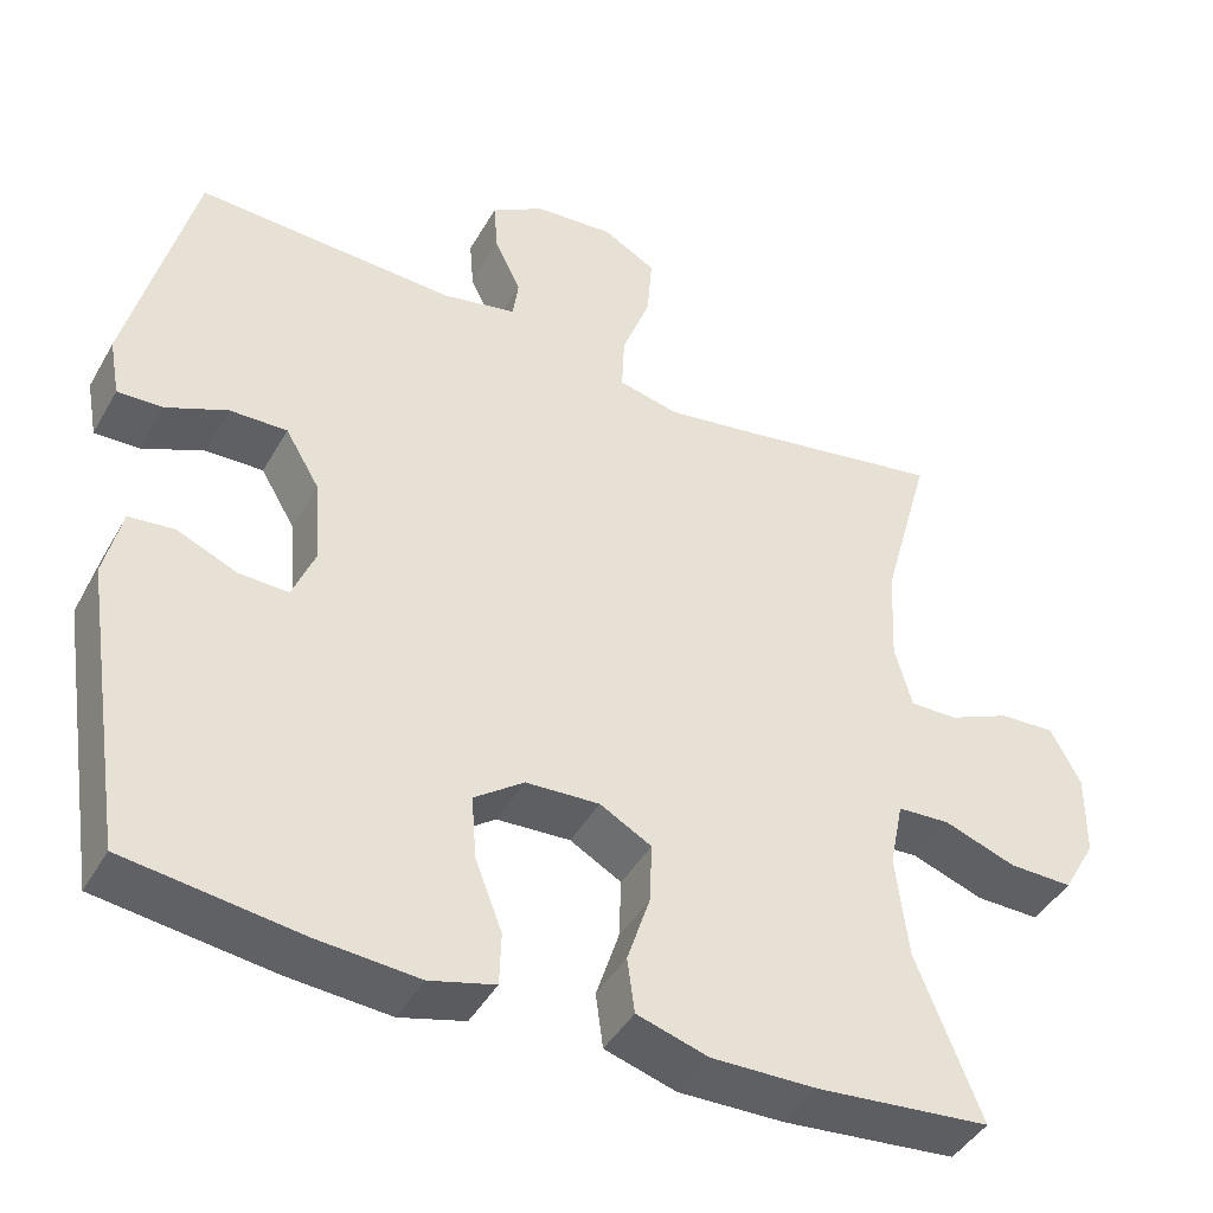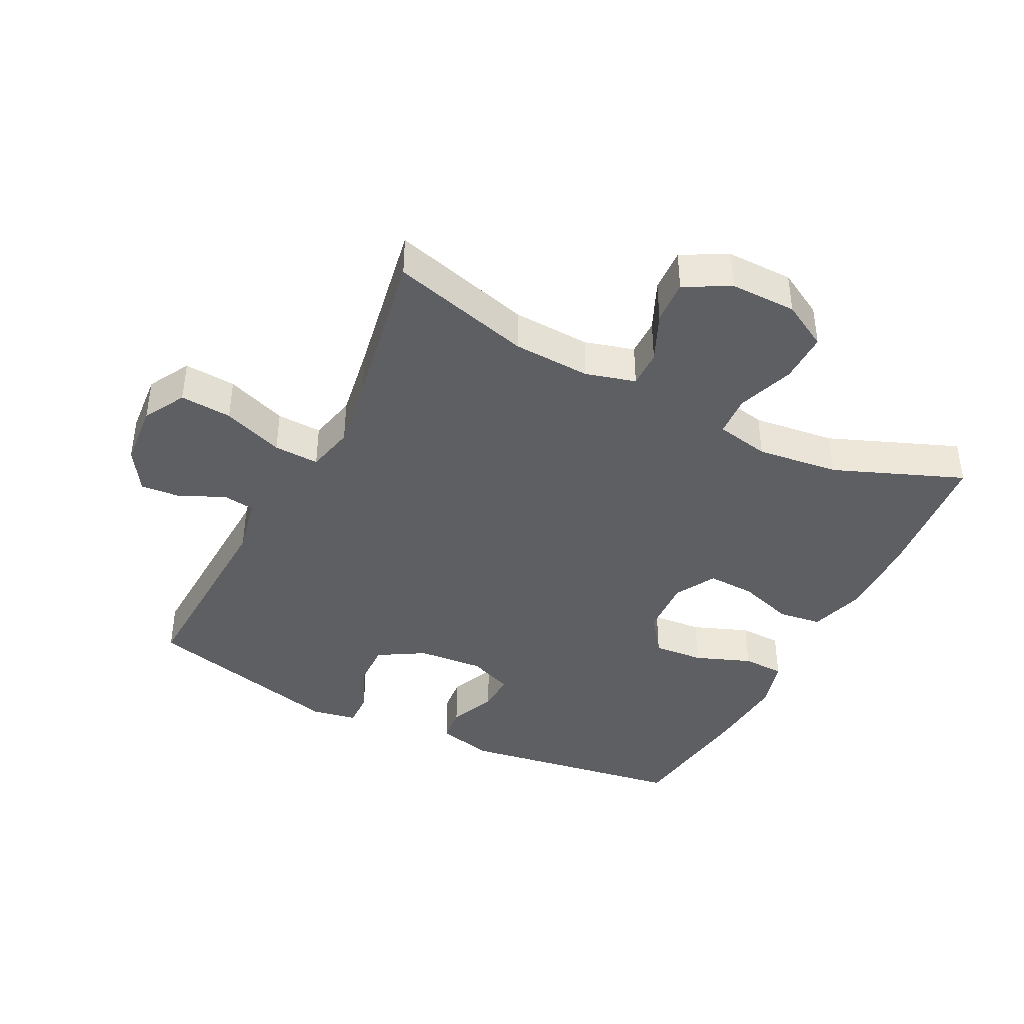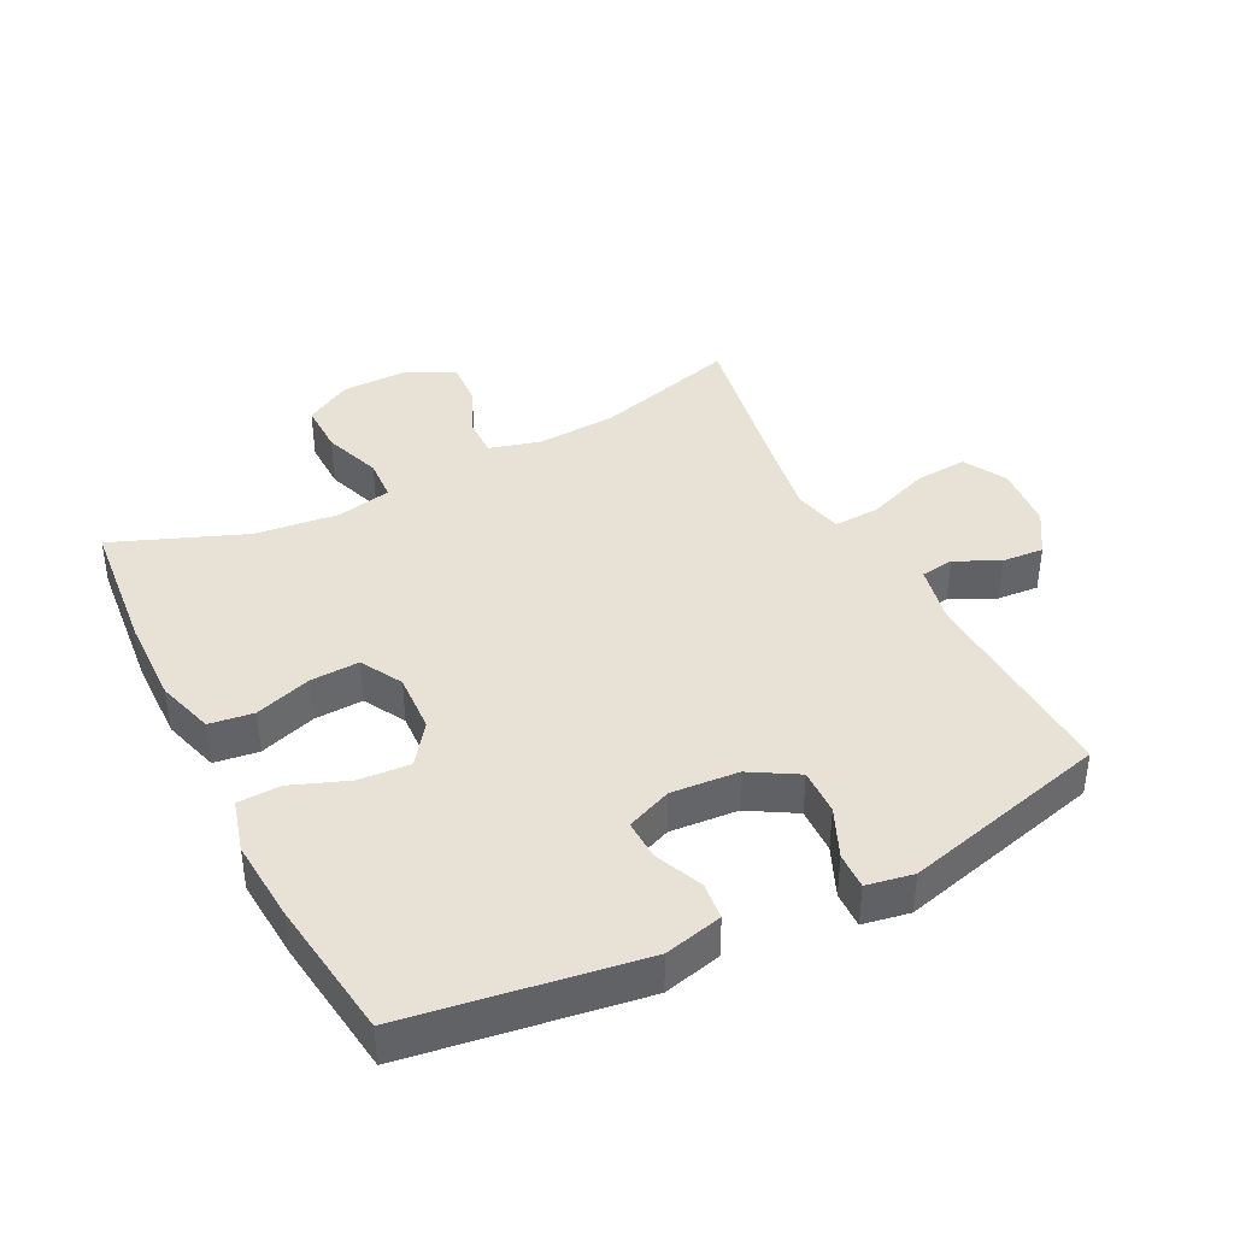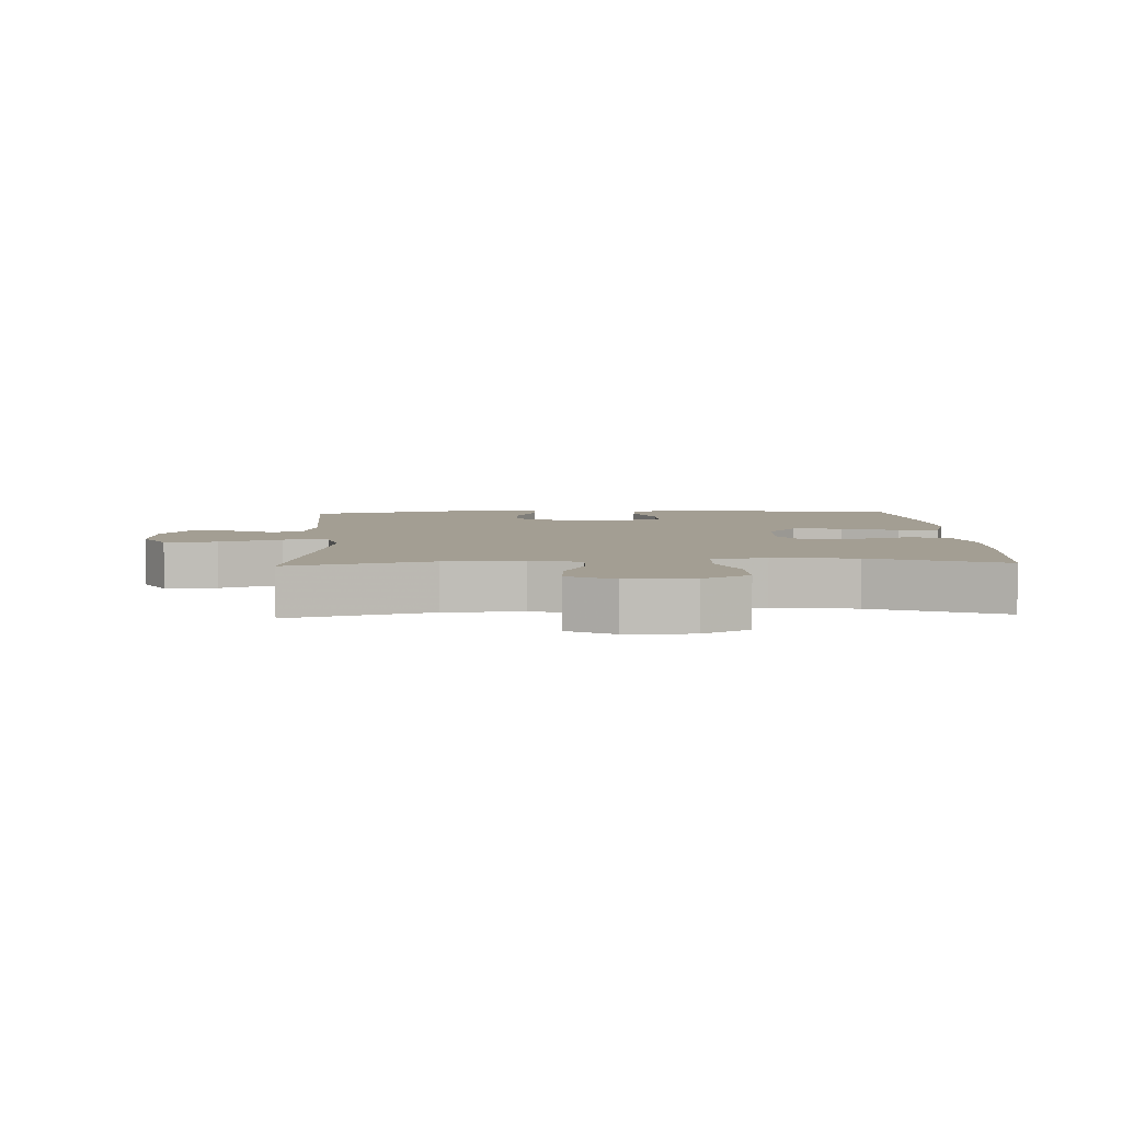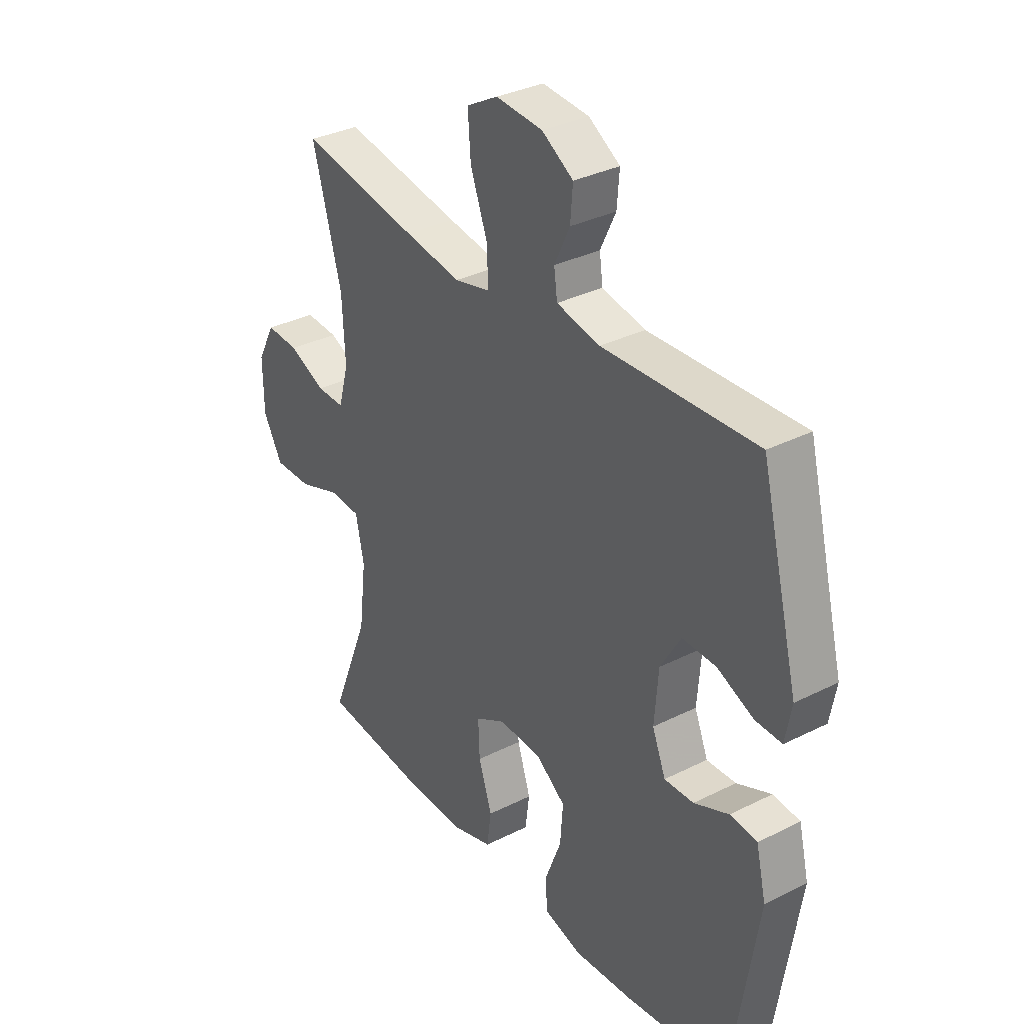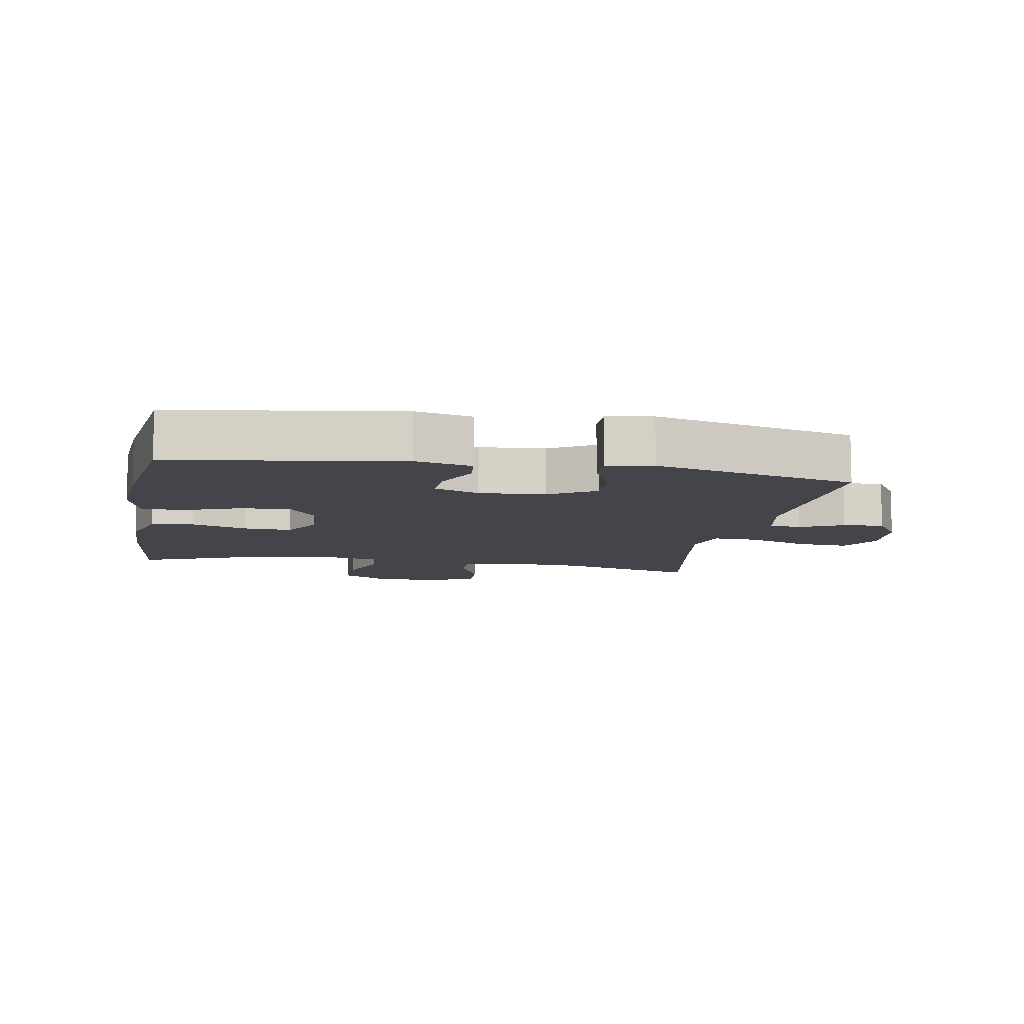
<metadata>
{"format":"obj","ext":"obj","renderer":"f3d","projection":"perspective","resolution":1024,"background":"white","views":[{"elev":-43.5,"azim":-27.8,"up":"+Z"},{"elev":-40.9,"azim":63.2,"up":"+Y"},{"elev":40.4,"azim":-117.0,"up":"+Y"},{"elev":5.2,"azim":87.4,"up":"+Y"},{"elev":33.5,"azim":-124.6,"up":"+Z"},{"elev":-9.3,"azim":-100.1,"up":"+Y"}]}
</metadata>
<code>
v 0.5 0.07 -0.5
v 0.289 0.07 -0.521
v 0.159 0.07 -0.524
v 0.072 0.07 -0.498
v 0.063 0.07 -0.431
v 0.091 0.07 -0.345
v 0.094 0.07 -0.271
v 0.031 0.07 -0.236
v -0.059 0.07 -0.241
v -0.12 0.07 -0.286
v -0.114 0.07 -0.364
v -0.081 0.07 -0.45
v -0.083 0.07 -0.515
v -0.163 0.07 -0.537
v -0.287 0.07 -0.528
v -0.5 0.07 -0.5
v -0.554 0.07 -0.149
v -0.533 0.07 -0.061
v -0.477 0.07 -0.055
v -0.405 0.07 -0.086
v -0.344 0.07 -0.088
v -0.316 0.07 -0.019
v -0.324 0.07 0.083
v -0.366 0.07 0.154
v -0.436 0.07 0.152
v -0.511 0.07 0.119
v -0.566 0.07 0.117
v -0.579 0.07 0.188
v -0.5 0.07 0.5
v -0.182 0.07 0.486
v -0.092 0.07 0.505
v -0.085 0.07 0.555
v -0.117 0.07 0.622
v -0.122 0.07 0.685
v -0.057 0.07 0.726
v 0.04 0.07 0.734
v 0.105 0.07 0.698
v 0.099 0.07 0.618
v 0.064 0.07 0.524
v 0.061 0.07 0.454
v 0.135 0.07 0.437
v 0.253 0.07 0.456
v 0.5 0.07 0.5
v 0.44 0.07 0.282
v 0.434 0.07 0.162
v 0.455 0.07 0.085
v 0.513 0.07 0.086
v 0.589 0.07 0.12
v 0.657 0.07 0.124
v 0.694 0.07 0.054
v 0.693 0.07 -0.048
v 0.653 0.07 -0.119
v 0.575 0.07 -0.118
v 0.487 0.07 -0.087
v 0.423 0.07 -0.091
v 0.406 0.07 -0.174
v 0.421 0.07 -0.301
v 0.5 0 -0.5
v 0.289 0 -0.521
v 0.159 0 -0.524
v 0.072 0 -0.498
v 0.063 0 -0.431
v 0.091 0 -0.345
v 0.094 0 -0.271
v 0.031 0 -0.236
v -0.059 0 -0.241
v -0.12 0 -0.286
v -0.114 0 -0.364
v -0.081 0 -0.45
v -0.083 0 -0.515
v -0.163 0 -0.537
v -0.287 0 -0.528
v -0.5 0 -0.5
v -0.554 0 -0.149
v -0.533 0 -0.061
v -0.477 0 -0.055
v -0.405 0 -0.086
v -0.344 0 -0.088
v -0.316 0 -0.019
v -0.324 0 0.083
v -0.366 0 0.154
v -0.436 0 0.152
v -0.511 0 0.119
v -0.566 0 0.117
v -0.579 0 0.188
v -0.5 0 0.5
v -0.182 0 0.486
v -0.092 0 0.505
v -0.085 0 0.555
v -0.117 0 0.622
v -0.122 0 0.685
v -0.057 0 0.726
v 0.04 0 0.734
v 0.105 0 0.698
v 0.099 0 0.618
v 0.064 0 0.524
v 0.061 0 0.454
v 0.135 0 0.437
v 0.253 0 0.456
v 0.5 0 0.5
v 0.44 0 0.282
v 0.434 0 0.162
v 0.455 0 0.085
v 0.513 0 0.086
v 0.589 0 0.12
v 0.657 0 0.124
v 0.694 0 0.054
v 0.693 0 -0.048
v 0.653 0 -0.119
v 0.575 0 -0.118
v 0.487 0 -0.087
v 0.423 0 -0.091
v 0.406 0 -0.174
v 0.421 0 -0.301
f 52 53 54
f 51 52 54
f 50 51 54
f 49 50 54
f 48 49 54
f 47 48 54
f 46 47 54 55
f 45 46 55 56
f 42 43 44
f 44 45 56
f 42 44 56
f 41 42 56
f 37 38 39
f 36 37 39
f 35 36 39
f 34 35 39
f 33 34 39
f 32 33 39
f 31 32 39 40
f 30 31 40
f 30 40 41
f 29 30 41
f 28 29 41
f 27 28 41
f 26 27 41
f 25 26 41
f 18 19 20
f 17 18 20
f 16 17 20
f 15 16 20
f 14 15 20
f 13 14 20
f 12 13 20
f 11 12 20
f 10 11 20 21
f 9 10 21 22
f 4 5 6
f 3 4 6
f 2 3 6
f 1 2 6
f 57 1 6
f 57 6 7
f 56 57 7 8
f 9 22 23
f 8 9 23
f 56 8 23
f 41 56 23
f 24 25 41
f 23 24 41
f 111 110 109
f 111 109 108
f 111 108 107
f 111 107 106
f 111 106 105
f 111 105 104
f 112 111 104 103
f 113 112 103 102
f 101 100 99
f 113 102 101
f 113 101 99
f 113 99 98
f 96 95 94
f 96 94 93
f 96 93 92
f 96 92 91
f 96 91 90
f 96 90 89
f 97 96 89 88
f 97 88 87
f 98 97 87
f 98 87 86
f 98 86 85
f 98 85 84
f 98 84 83
f 98 83 82
f 77 76 75
f 77 75 74
f 77 74 73
f 77 73 72
f 77 72 71
f 77 71 70
f 77 70 69
f 77 69 68
f 78 77 68 67
f 79 78 67 66
f 63 62 61
f 63 61 60
f 63 60 59
f 63 59 58
f 63 58 114
f 64 63 114
f 65 64 114 113
f 80 79 66
f 80 66 65
f 80 65 113
f 80 113 98
f 98 82 81
f 98 81 80
f 1 58 59 2
f 2 59 60 3
f 3 60 61 4
f 4 61 62 5
f 5 62 63 6
f 6 63 64 7
f 7 64 65 8
f 8 65 66 9
f 9 66 67 10
f 10 67 68 11
f 11 68 69 12
f 12 69 70 13
f 13 70 71 14
f 14 71 72 15
f 15 72 73 16
f 16 73 74 17
f 17 74 75 18
f 18 75 76 19
f 19 76 77 20
f 20 77 78 21
f 21 78 79 22
f 22 79 80 23
f 23 80 81 24
f 24 81 82 25
f 25 82 83 26
f 26 83 84 27
f 27 84 85 28
f 28 85 86 29
f 29 86 87 30
f 30 87 88 31
f 31 88 89 32
f 32 89 90 33
f 33 90 91 34
f 34 91 92 35
f 35 92 93 36
f 36 93 94 37
f 37 94 95 38
f 38 95 96 39
f 39 96 97 40
f 40 97 98 41
f 41 98 99 42
f 42 99 100 43
f 43 100 101 44
f 44 101 102 45
f 45 102 103 46
f 46 103 104 47
f 47 104 105 48
f 48 105 106 49
f 49 106 107 50
f 50 107 108 51
f 51 108 109 52
f 52 109 110 53
f 53 110 111 54
f 54 111 112 55
f 55 112 113 56
f 56 113 114 57
f 57 114 58 1

</code>
